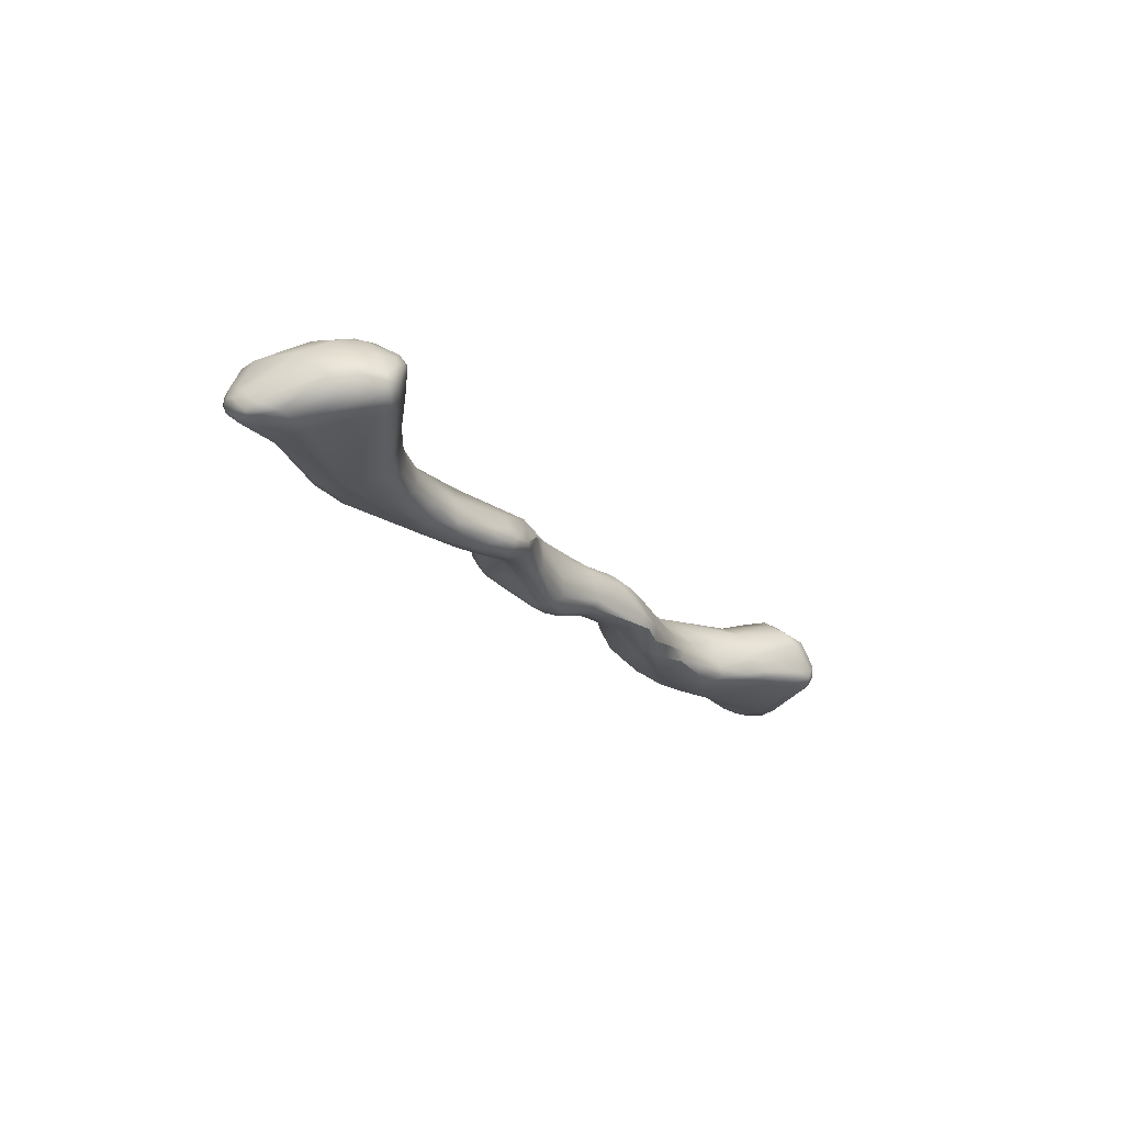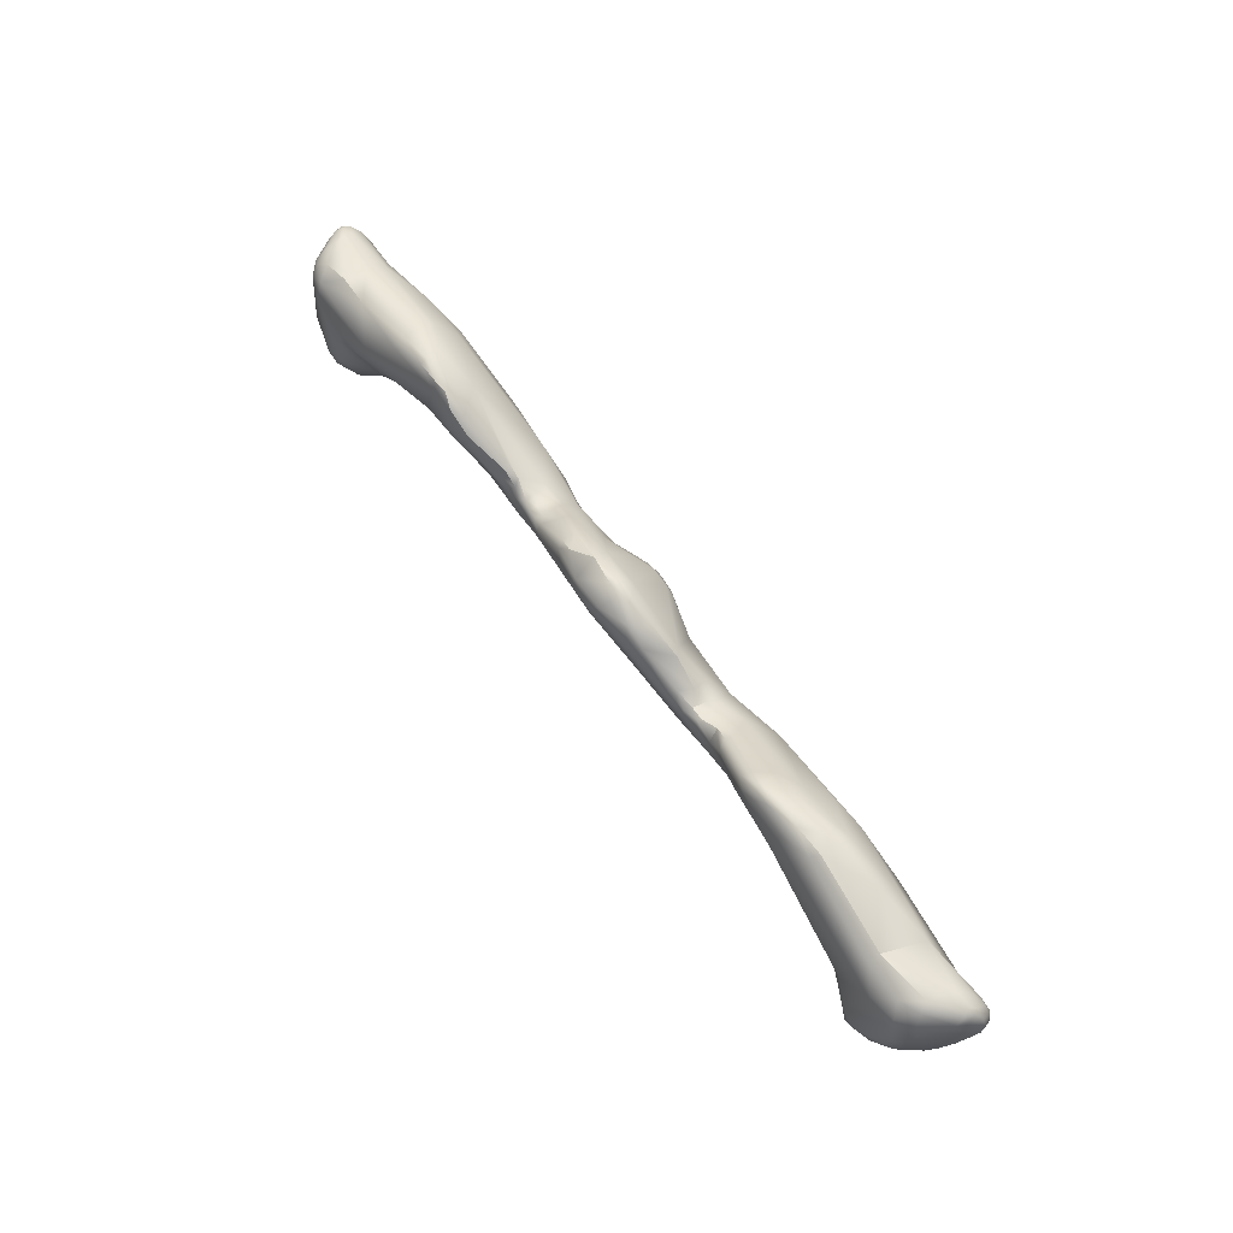
<metadata>
{"format":"obj","ext":"obj","renderer":"f3d","projection":"perspective","resolution":1024,"background":"white","views":[{"elev":-21.4,"azim":-59.9,"up":"+Z"},{"elev":64.1,"azim":54.5,"up":"+Y"}]}
</metadata>
<code>
v 11.2 -102 1553
v 11.31 -102.1 1553
v 11.52 -102.4 1552
v 11.55 -102.5 1552
v 11.47 -102.6 1552
v 11.38 -102.2 1553
v 11.3 -102.2 1552
v 11.3 -102.5 1552
v 11.6 -102.6 1552
v 11.49 -102.4 1553
v 11.42 -102.2 1553
v 11.46 -102.6 1553
v 11.33 -102.3 1553
v 11.62 -102.8 1552
v 11.53 -103.1 1552
v 11.37 -102.9 1552
v 11.6 -103 1553
v 11.59 -103.4 1552
v 11.45 -103.6 1552
v 11.31 -103.4 1552
v 11.17 -103.9 1552
v 11.4 -103.9 1552
v 11.39 -104 1553
v 11.29 -103.7 1553
v 10.75 -102 1553
v 10.64 -101.8 1553
v 10.9 -102.3 1554
v 10.75 -101.9 1553
v 10.67 -102.5 1554
v 11.01 -102.3 1552
v 11.13 -102.4 1553
v 11.02 -102.8 1554
v 10.82 -103.2 1554
v 10.64 -103.1 1554
v 11.08 -102.7 1552
v 10.95 -103.7 1554
v 10.65 -103.8 1554
v 10.88 -103.6 1552
v 11.09 -104.3 1553
v 10.67 -104.5 1554
v 11.03 -104.8 1553
v 10.8 -105 1553
v 10.68 -105.2 1552
v 10.56 -105.4 1553
v 10.49 -102.2 1554
v 10.27 -101.9 1554
v 10.44 -102.6 1554
v 9.814 -102.4 1554
v 10.23 -103.9 1554
v 10.24 -104.3 1554
v 10.38 -105.1 1554
v 10.35 -105.1 1552
v 10.01 -105.2 1552
v 10.48 -105.3 1552
v 10.24 -105.5 1552
v 10.2 -105.6 1553
v 10.14 -105.4 1552
v 10.04 -105.5 1552
v 10.03 -105.6 1553
v 10.39 -105.5 1553
v 9.316 -101.8 1553
v 9.329 -101.9 1554
v 9.595 -102.2 1552
v 9.013 -103.1 1554
v 9.436 -103.9 1554
v 9.825 -104.3 1554
v 9.809 -104.6 1554
v 9.565 -104.4 1554
v 9.274 -104.6 1552
v 9.275 -105.2 1554
v 9.213 -104.7 1554
v 9.772 -105.3 1552
v 9.636 -105.4 1552
v 9.833 -105.4 1553
v 9.472 -105.4 1553
v 8.639 -102.1 1552
v 8.664 -103.5 1554
v 8.772 -104.6 1552
v 8.7 -104.7 1552
v 8.226 -101.5 1553
v 8.151 -102.9 1552
v 8.23 -104.1 1553
v 8.32 -104.2 1552
v 8.261 -104.3 1552
v 8.321 -104.5 1553
v 7.568 -103.9 1552
v 7.18 -103.4 1552
v 7.341 -103.9 1552
v 7.406 -103.7 1553
v 7.028 -101.4 1552
v 6.858 -101.1 1553
v 7.094 -101.1 1553
v 6.982 -101.2 1553
v 6.822 -102.2 1552
v 6.655 -103.5 1552
v 6.482 -103.7 1552
v 6.371 -101 1553
v 6.255 -101.3 1554
v 6.42 -102.5 1554
v 6.103 -101.9 1554
v 6.009 -102.1 1552
v 6.317 -103.6 1553
v 5.68 -101.2 1553
v 5.038 -101.5 1553
v 5.659 -101 1553
v 5.485 -101.1 1553
v 5.546 -101.1 1554
v 5.266 -101.3 1554
v 5.128 -101.2 1553
v 5.149 -101.2 1553
v 5.608 -101.5 1552
v 5.394 -103 1552
v 5.376 -103.5 1553
v 5.566 -103.5 1552
v 5.573 -103.6 1552
v 4.95 -101.2 1553
v 4.73 -101.4 1553
v 4.6 -101.5 1553
v 4.926 -101.5 1554
v 4.663 -101.9 1554
v 4.653 -103.7 1552
v 4.6 -103.7 1552
v 3.925 -102.5 1553
v 4.335 -103.5 1553
v 4.294 -103.1 1553
v 3.897 -103.2 1552
v 3.851 -103.5 1552
v 3.65 -102.3 1553
v 3.563 -102.3 1553
v 3.524 -102.2 1553
v 3.264 -102.6 1553
v 3.176 -102.4 1553
v 3.263 -102.8 1552
v 3.313 -103.2 1553
v 3.267 -103.5 1553
v 3.282 -103.9 1552
v 3.374 -103.7 1553
v 2.512 -102.7 1552
v 2.843 -102.6 1553
v 2.76 -102.5 1553
v 2.764 -102.7 1553
v 2.693 -102.6 1553
v 2.477 -102.6 1553
v 2.424 -102.6 1553
v 3.002 -103.6 1552
v 2.366 -103.4 1552
v 2.349 -104.1 1552
v 2.681 -104.1 1552
v 2.989 -104.1 1552
v 2.065 -102.6 1552
v 2.342 -102.6 1553
v 2.109 -102.4 1553
v 2.077 -102.6 1553
v 1.966 -102.4 1553
v 1.804 -102.4 1553
v 2.349 -102.8 1553
v 1.804 -102.6 1553
v 2.087 -103.5 1553
v 2.228 -103.9 1552
v 2.222 -103.8 1553
v 1.469 -101.9 1553
v 1.271 -102 1553
v 1.45 -103.6 1553
v 1.626 -103.9 1553
v 1.616 -103.8 1553
v 0.6423 -101.4 1553
v 0.9765 -101.7 1553
v 0.6501 -101.4 1553
v 0.5588 -101.5 1554
v 0.4373 -101.3 1553
v 0.8683 -103 1552
v 0.8084 -103.3 1552
v 0.56 -103.5 1553
v 0.709 -103.1 1553
v 0.6501 -103.4 1553
v 0.7333 -103.5 1552
v 0.7368 -103.6 1552
v -0.006981 -101.1 1553
v -0.1456 -101 1553
v -0.3281 -101.3 1553
v 0.1429 -101.1 1553
v -0.1194 -101 1553
v -0.2753 -101.3 1554
v 0.05047 -101.6 1554
v 0.0687 -103 1552
v -0.06456 -102.7 1552
v -0.3172 -102.9 1552
v -0.3409 -103.1 1552
v -0.1607 -103.4 1553
v -0.08225 -103.2 1553
v -0.4946 -101 1553
v -0.4898 -101 1553
v -0.5987 -101.7 1554
v -0.8989 -102.7 1554
v -0.3612 -102.6 1552
v -0.8193 -102.5 1552
v -0.8013 -102.8 1552
v -1.04 -103.2 1552
v -0.6892 -103.4 1552
v -0.9087 -103.5 1552
v -1.235 -101.1 1553
v -1.333 -101.4 1553
v -1.153 -101.4 1554
v -1.267 -101.7 1554
v -1.257 -102.3 1552
v -1.11 -103 1552
v -1.174 -102.8 1552
v -2.148 -101.5 1553
v -1.814 -101.3 1553
v -1.908 -101.7 1554
v -2.209 -101.5 1553
v -2.108 -101.6 1553
v -2.085 -102.3 1552
v -2.066 -103.3 1552
v -2.093 -102.9 1552
v -1.753 -103.4 1553
v -2.043 -103.6 1552
v -2.843 -102.1 1553
v -2.92 -102 1553
v -2.912 -103.9 1553
v -3.421 -102.5 1553
v -3.446 -102.6 1552
v -3.706 -102.7 1553
v -3.186 -102.4 1553
v -3.186 -102.6 1553
v -3.365 -102.4 1553
v -3.235 -102.8 1553
v -3.496 -102.5 1553
v -3.697 -102.5 1553
v -3.704 -102.8 1552
v -3.138 -103.6 1552
v -3.371 -103.4 1552
v -3.634 -103.9 1552
v -3.467 -104 1552
v -3.561 -103.3 1552
v -3.687 -104.1 1552
v -3.21 -103.7 1553
v -4.187 -102.7 1552
v -3.757 -102.6 1553
v -3.775 -102.8 1553
v -4.04 -102.6 1553
v -4.03 -102.6 1553
v -4.125 -102.9 1553
v -4.182 -102.7 1553
v -4.4 -102.5 1553
v -4.167 -103.3 1553
v -3.777 -103.6 1552
v -4.018 -104 1552
v -4.19 -103.8 1552
v -4.396 -103.6 1552
v -4.019 -104.1 1552
v -4.276 -103.9 1553
v -4.44 -104 1552
v -4.03 -104.1 1552
v -4.226 -104 1552
v -4.215 -104.1 1552
v -4.322 -104.1 1552
v -5.064 -102.1 1553
v -4.505 -102.4 1553
v -4.609 -102.8 1553
v -4.799 -102.3 1553
v -5.148 -103 1552
v -4.482 -103.9 1552
v -4.779 -104 1552
v -5.043 -104 1552
v -5.733 -101.7 1553
v -5.555 -102.1 1553
v -5.16 -102.5 1553
v -5.321 -103.1 1553
v -5.221 -103.5 1552
v -6.077 -101.4 1553
v -6.337 -101.3 1554
v -6.182 -101.9 1554
v -6.271 -102.3 1554
v -6.443 -102.9 1552
v -6.038 -103.6 1552
v -6.053 -103.7 1552
v -6.134 -103.6 1553
v -6.663 -101.5 1553
v -6.835 -101.1 1553
v -6.671 -101.1 1553
v -6.979 -101.3 1554
v -7.032 -101 1553
v -7.003 -101 1553
v -6.614 -103.2 1552
v -6.608 -103.4 1552
v -6.651 -103.6 1552
v -7.012 -103.6 1552
v -7.105 -103.5 1552
v -7.621 -101 1553
v -7.734 -101 1553
v -7.61 -101 1553
v -7.287 -102.4 1554
v -7.698 -103.2 1552
v -7.55 -103.5 1553
v -7.798 -103.7 1552
v -8.404 -101.1 1553
v -8.218 -101.9 1552
v -7.906 -103.7 1552
v -8.056 -103.6 1552
v -8.392 -103.7 1553
v -8.403 -103.8 1553
v -8.573 -101.4 1552
v -8.778 -101.2 1553
v -8.588 -101.4 1554
v -8.905 -102.5 1554
v -8.671 -102.4 1552
v -8.501 -103.2 1554
v -8.764 -103.8 1552
v -8.744 -103.9 1552
v -8.94 -104.1 1553
v -8.81 -103.8 1553
v -9.438 -102.2 1554
v -9.716 -102.3 1552
v -9.767 -103 1554
v -9.564 -103 1552
v -9.245 -103.6 1552
v -9.639 -104.1 1554
v -9.519 -104.2 1552
v -9.435 -104.3 1552
v -9.554 -104.5 1553
v -9.73 -104.5 1553
v -10.26 -101.7 1553
v -9.85 -102.8 1554
v -10.27 -103.1 1554
v -10.05 -103.3 1554
v -10.35 -103.6 1554
v -10.31 -104.7 1554
v -10.42 -105.1 1553
v -11.13 -101.8 1553
v -10.51 -102.9 1554
v -10.62 -103.2 1554
v -10.62 -104 1554
v -10.79 -104.4 1554
v -10.98 -104.7 1554
v -11.07 -104 1554
v -11.14 -104.3 1554
v -10.7 -105.2 1554
v -10.9 -105.4 1553
v -10.99 -105.3 1552
v -10.49 -105.2 1553
v -10.72 -105.4 1554
v -10.81 -105.4 1553
v -10.9 -105.3 1554
v -10.98 -105.5 1553
v -11.13 -101.9 1553
v -11.76 -101.8 1554
v -11.56 -102.1 1554
v -11.54 -102.6 1554
v -11.14 -102.3 1552
v -11.6 -102.9 1552
v -11.8 -103.7 1554
v -11.4 -104.5 1554
v -11.45 -104.8 1554
v -11.3 -105.1 1552
v -11.41 -105.5 1552
v -11.76 -105.3 1552
v -11.22 -105.6 1553
v -11.22 -105.6 1553
v -11.32 -105.5 1553
v -11.47 -105.6 1553
v -11.64 -105.2 1553
v -11.66 -105.5 1553
v -11.66 -105.6 1553
v -11.23 -105.4 1553
v -12.21 -101.9 1553
v -12.3 -102 1552
v -11.99 -102 1554
v -12.18 -101.9 1553
v -12.24 -102.2 1554
v -11.98 -102.3 1554
v -12.48 -102.4 1552
v -12.33 -102.6 1554
v -12.48 -103 1552
v -12.41 -103.7 1553
v -11.95 -103.8 1552
v -11.88 -104.4 1554
v -12.14 -104.2 1552
v -12.39 -104.6 1553
v -12.06 -105 1553
v -12.18 -104.9 1552
v -12.1 -105.2 1553
v -12.59 -102.1 1553
v -12.63 -102.1 1553
v -12.61 -102.2 1552
v -12.75 -102.2 1553
v -12.8 -102.3 1553
v -12.79 -102.6 1553
v -12.83 -102.6 1552
v -12.88 -102.5 1552
v -12.89 -102.6 1553
v -12.92 -102.7 1552
v -12.87 -102.8 1553
v -12.63 -102.3 1553
v -12.76 -102.9 1552
v -12.86 -102.9 1552
v -12.86 -103.2 1552
v -12.6 -103.6 1552
v 9.316 -101.8 1553
v 9.316 -101.8 1553
v 9.565 -104.4 1554
v 7.094 -101.1 1553
v 5.566 -103.5 1552
v 4.653 -103.7 1552
v 3.176 -102.4 1553
v 3.176 -102.4 1553
v 3.282 -103.9 1552
v 2.76 -102.5 1553
v 2.424 -102.6 1553
v 2.424 -102.6 1553
v 2.681 -104.1 1552
v 2.228 -103.9 1552
v 1.469 -101.9 1553
v -1.235 -101.1 1553
v -1.235 -101.1 1553
v -1.814 -101.3 1553
v -2.912 -103.9 1553
v -4.505 -102.4 1553
v -4.799 -102.3 1553
v -5.733 -101.7 1553
v -6.337 -101.3 1554
v -6.671 -101.1 1553
v -7.003 -101 1553
v -11.13 -101.8 1553
g grp1
f 1 6 7
f 1 7 25
f 6 2 11
f 6 1 2
f 2 13 11
f 2 1 26
f 28 2 26
f 28 13 2
f 28 27 13
f 14 4 9
f 15 5 14
f 6 11 4
f 5 7 3
f 6 4 3
f 5 3 14
f 14 3 4
f 16 5 15
f 7 6 3
f 5 16 8
f 8 7 5
f 25 7 30
f 30 7 8
f 30 8 35
f 9 10 12
f 9 12 17
f 9 17 14
f 11 10 4
f 9 4 10
f 11 13 10
f 12 10 13
f 13 31 12
f 31 32 12
f 15 14 18
f 14 17 18
f 18 19 15
f 20 15 19
f 20 16 15
f 38 16 20
f 35 8 16
f 35 16 38
f 12 24 17
f 17 24 23
f 17 23 18
f 18 22 19
f 12 32 24
f 21 20 19
f 38 20 21
f 23 22 18
f 22 21 19
f 24 39 23
f 39 41 23
f 30 63 25
f 26 1 25
f 27 31 13
f 45 27 28
f 45 29 27
f 29 45 47
f 30 35 63
f 27 32 31
f 27 29 32
f 32 33 36
f 33 32 29
f 29 34 33
f 47 34 29
f 63 35 38
f 32 36 24
f 36 33 37
f 37 40 36
f 33 34 37
f 40 37 50
f 49 37 34
f 49 50 37
f 36 39 24
f 39 36 40
f 50 51 40
f 23 41 22
f 42 41 39
f 39 40 42
f 42 40 51
f 21 43 54
f 21 22 43
f 41 42 44
f 43 22 41
f 55 54 43
f 44 43 41
f 55 43 44
f 44 42 60
f 55 44 56
f 26 25 61
f 399 46 26
f 63 61 25
f 26 46 28
f 28 46 45
f 48 45 46
f 47 45 48
f 47 49 34
f 65 47 48
f 76 63 38
f 49 47 65
f 65 66 49
f 50 49 66
f 67 51 50
f 67 50 66
f 67 74 51
f 21 52 38
f 54 52 21
f 52 53 38
f 53 52 57
f 52 54 57
f 53 57 72
f 78 53 72
f 69 53 78
f 44 60 56
f 55 56 59
f 57 54 55
f 57 55 58
f 58 55 59
f 72 57 58
f 73 72 58
f 58 59 73
f 60 42 51
f 51 74 60
f 56 60 74
f 75 59 56
f 63 80 400
f 399 62 46
f 62 48 46
f 93 48 62
f 76 38 81
f 65 48 64
f 64 77 65
f 81 38 69
f 68 67 66
f 65 68 66
f 65 71 401
f 77 71 65
f 71 67 68
f 77 82 71
f 69 38 53
f 83 69 78
f 82 85 70
f 70 67 71
f 78 72 73
f 73 59 75
f 73 75 85
f 74 75 56
f 70 74 67
f 70 75 74
f 85 75 70
f 93 62 399
f 80 63 76
f 69 83 81
f 79 78 73
f 78 84 83
f 73 85 79
f 71 82 70
f 76 90 80
f 81 94 76
f 90 76 94
f 99 82 77
f 83 86 87
f 86 83 84
f 89 85 82
f 79 84 78
f 85 84 79
f 91 80 90
f 93 399 92
f 64 99 77
f 89 82 99
f 102 88 89
f 83 87 81
f 86 95 87
f 84 85 88
f 88 86 84
f 89 88 85
f 80 91 402
f 103 91 90
f 80 402 400
f 97 93 92
f 91 97 402
f 107 98 93
f 105 97 91
f 98 48 93
f 100 99 64
f 100 64 48
f 90 94 101
f 81 112 94
f 102 89 99
f 86 88 96
f 95 86 96
f 90 111 103
f 91 103 105
f 105 106 97
f 106 107 97
f 97 107 93
f 48 98 100
f 98 108 100
f 107 108 98
f 100 108 119
f 111 90 101
f 120 99 100
f 126 101 94
f 81 87 112
f 114 112 87
f 114 87 95
f 125 102 99
f 403 95 96
f 88 102 96
f 115 96 102
f 111 104 103
f 110 106 105
f 110 105 103
f 110 103 104
f 106 109 107
f 107 109 108
f 110 109 106
f 104 117 110
f 109 110 116
f 110 117 116
f 126 111 101
f 120 125 99
f 113 115 102
f 125 113 102
f 125 124 113
f 403 96 115
f 403 115 121
f 115 113 404
f 109 119 108
f 117 118 116
f 118 109 116
f 118 119 109
f 130 118 117
f 119 120 100
f 119 118 120
f 133 111 126
f 104 111 133
f 128 120 118
f 120 128 123
f 125 120 123
f 113 124 122
f 127 403 121
f 114 127 112
f 136 127 121
f 149 404 122
f 122 404 113
f 104 129 117
f 130 128 118
f 133 129 104
f 134 125 123
f 126 146 133
f 126 94 112
f 126 112 127
f 407 404 149
f 122 124 137
f 122 137 149
f 132 131 128
f 132 128 130
f 129 130 117
f 131 123 128
f 405 130 129
f 142 131 406
f 129 139 405
f 134 123 131
f 135 160 137
f 135 125 134
f 135 124 125
f 158 135 134
f 145 127 136
f 145 126 127
f 135 137 124
f 137 160 149
f 139 133 138
f 150 143 138
f 139 140 405
f 406 408 142
f 139 129 133
f 131 142 141
f 141 134 131
f 156 134 141
f 156 158 134
f 139 144 140
f 139 143 144
f 409 142 408
f 151 142 409
f 151 141 142
f 143 139 138
f 152 143 150
f 156 141 151
f 410 143 152
f 160 135 158
f 145 146 126
f 136 148 145
f 148 159 145
f 146 145 159
f 149 160 147
f 411 407 149
f 412 411 147
f 147 411 149
f 161 167 152
f 167 154 152
f 157 155 167
f 150 138 146
f 162 150 146
f 152 150 413
f 413 150 162
f 154 151 409
f 410 152 154
f 154 153 151
f 153 156 151
f 155 153 154
f 155 157 153
f 155 154 167
f 157 158 156
f 156 153 157
f 157 174 158
f 146 138 133
f 165 160 158
f 163 165 158
f 412 147 177
f 160 164 147
f 412 177 176
f 165 164 160
f 413 162 166
f 167 161 168
f 171 162 146
f 174 163 158
f 175 165 163
f 174 175 163
f 159 172 146
f 171 146 172
f 176 172 159
f 147 164 177
f 173 164 165
f 166 168 161
f 157 167 169
f 168 166 181
f 167 168 170
f 169 167 170
f 168 181 170
f 157 169 184
f 172 185 171
f 176 185 172
f 188 185 176
f 175 173 165
f 189 200 173
f 200 177 173
f 175 189 173
f 190 175 174
f 199 176 177
f 199 177 200
f 177 164 173
f 181 166 178
f 178 166 162
f 178 162 180
f 182 181 179
f 179 181 178
f 192 182 179
f 179 191 192
f 180 191 178
f 191 179 178
f 182 170 181
f 183 169 170
f 169 183 184
f 192 183 182
f 170 182 183
f 193 184 183
f 184 174 157
f 193 174 184
f 180 162 195
f 186 162 171
f 186 171 185
f 195 162 186
f 186 185 187
f 187 185 188
f 187 195 186
f 187 188 197
f 190 189 175
f 202 191 180
f 201 191 202
f 203 183 192
f 203 193 183
f 193 203 204
f 196 180 195
f 202 180 205
f 205 180 196
f 193 194 174
f 204 194 193
f 194 190 174
f 195 187 197
f 197 196 195
f 207 196 197
f 206 197 188
f 206 188 198
f 198 188 199
f 189 216 200
f 189 190 216
f 199 188 176
f 191 201 192
f 192 414 203
f 201 202 208
f 209 203 414
f 204 203 210
f 205 196 207
f 215 205 207
f 207 197 206
f 215 207 206
f 198 214 206
f 198 217 214
f 199 217 198
f 217 200 216
f 194 216 190
f 199 200 217
f 208 416 415
f 212 203 209
f 211 416 208
f 212 209 211
f 203 212 210
f 202 205 213
f 213 205 215
f 213 215 235
f 235 202 213
f 214 215 206
f 235 215 232
f 232 215 214
f 214 217 234
f 218 208 202
f 219 208 218
f 218 221 219
f 224 212 211
f 211 208 219
f 224 211 219
f 210 212 225
f 212 224 225
f 202 235 218
f 210 225 204
f 227 194 204
f 237 216 194
f 227 237 194
f 232 214 231
f 220 234 217
f 231 214 234
f 217 216 220
f 216 237 417
f 236 417 237
f 222 218 235
f 222 221 218
f 221 222 223
f 222 235 230
f 230 223 222
f 221 226 219
f 226 224 219
f 204 225 227
f 221 229 226
f 226 228 224
f 224 228 225
f 228 239 225
f 226 229 239
f 239 228 226
f 221 223 229
f 239 240 225
f 227 225 240
f 240 246 227
f 233 231 234
f 231 233 247
f 232 231 247
f 247 235 232
f 250 235 247
f 247 233 249
f 220 236 234
f 238 223 230
f 242 223 238
f 229 241 239
f 239 241 244
f 242 229 223
f 244 240 239
f 243 246 240
f 241 229 242
f 244 243 240
f 241 242 259
f 418 245 241
f 230 235 238
f 238 235 262
f 237 227 246
f 269 237 246
f 249 233 248
f 254 248 234
f 248 233 234
f 262 235 250
f 247 249 250
f 255 249 248
f 263 249 255
f 252 251 237
f 251 236 237
f 252 253 251
f 251 253 256
f 254 234 236
f 248 254 255
f 255 254 257
f 254 236 256
f 256 236 251
f 257 254 256
f 259 279 258
f 258 271 261
f 259 242 238
f 259 238 279
f 258 261 418
f 245 418 261
f 244 241 245
f 243 244 260
f 260 246 243
f 245 260 244
f 268 260 245
f 268 245 419
f 262 250 270
f 237 269 252
f 250 249 263
f 253 265 256
f 257 256 265
f 255 257 264
f 250 263 270
f 263 255 264
f 264 257 265
f 264 270 263
f 266 271 272
f 258 279 271
f 261 271 266
f 267 268 419
f 268 267 269
f 420 267 419
f 262 279 238
f 269 260 268
f 269 246 260
f 275 262 270
f 252 278 253
f 278 265 253
f 271 281 272
f 421 273 420
f 281 271 280
f 274 273 293
f 267 420 273
f 274 267 273
f 274 269 267
f 293 269 274
f 298 262 275
f 285 275 270
f 269 278 252
f 278 269 295
f 288 278 295
f 278 277 265
f 276 264 277
f 265 277 264
f 270 264 276
f 276 286 270
f 285 270 286
f 287 286 276
f 277 287 276
f 288 277 278
f 279 280 271
f 291 283 280
f 291 280 279
f 290 283 291
f 273 421 282
f 282 293 273
f 283 281 280
f 422 284 421
f 421 284 282
f 283 423 281
f 294 275 285
f 295 269 293
f 287 289 286
f 289 287 288
f 287 277 288
f 285 286 289
f 279 262 298
f 290 423 283
f 292 282 284
f 290 292 423
f 282 292 305
f 307 298 275
f 308 295 293
f 301 295 308
f 300 294 285
f 300 285 289
f 299 289 288
f 288 295 296
f 299 288 296
f 300 289 299
f 296 295 302
f 291 304 290
f 290 304 297
f 303 304 291
f 303 291 279
f 297 292 290
f 297 305 292
f 303 279 298
f 282 306 293
f 293 306 308
f 318 308 306
f 296 302 310
f 299 296 310
f 310 300 299
f 310 302 320
f 302 295 301
f 302 301 312
f 320 302 311
f 302 312 311
f 304 303 350
f 323 305 297
f 282 305 313
f 303 298 314
f 314 350 303
f 306 282 313
f 314 298 307
f 318 306 315
f 300 310 309
f 309 294 300
f 317 294 309
f 309 310 319
f 319 310 320
f 317 309 319
f 312 301 308
f 311 312 322
f 318 312 308
f 297 304 346
f 304 350 346
f 316 314 307
f 351 314 316
f 350 314 351
f 306 324 315
f 315 326 318
f 316 307 275
f 316 275 294
f 317 316 294
f 322 312 318
f 322 321 311
f 311 321 320
f 346 323 297
f 330 348 323
f 313 305 323
f 313 324 306
f 331 324 313
f 325 324 331
f 325 315 324
f 325 326 315
f 332 325 331
f 325 332 326
f 326 327 318
f 326 332 327
f 318 327 333
f 332 333 327
f 316 317 355
f 318 333 328
f 333 334 328
f 355 317 319
f 339 320 341
f 321 341 320
f 322 318 329
f 318 328 329
f 322 329 321
f 340 320 339
f 320 340 319
f 341 321 329
f 424 323 346
f 313 323 348
f 366 424 346
f 349 331 313
f 348 349 313
f 349 332 331
f 376 351 316
f 333 332 349
f 336 333 349
f 336 334 333
f 337 335 334
f 337 334 336
f 329 338 342
f 338 329 328
f 338 328 334
f 335 338 334
f 342 338 344
f 344 338 335
f 340 339 359
f 359 339 343
f 339 341 343
f 343 358 359
f 341 329 343
f 329 342 343
f 345 342 344
f 343 342 345
f 358 343 345
f 344 365 345
f 360 358 345
f 365 360 345
f 367 366 346
f 366 347 424
f 348 330 347
f 368 348 347
f 371 348 368
f 374 351 376
f 355 376 316
f 349 352 336
f 336 352 337
f 353 335 337
f 352 353 337
f 353 354 335
f 353 377 354
f 377 353 352
f 375 377 352
f 354 344 335
f 354 365 344
f 362 365 354
f 377 380 362
f 354 377 362
f 355 319 340
f 356 355 340
f 356 340 359
f 357 355 356
f 357 378 355
f 364 357 356
f 357 381 378
f 381 357 382
f 362 363 360
f 360 361 358
f 359 358 361
f 361 356 359
f 363 361 360
f 364 356 361
f 361 363 364
f 362 380 363
f 362 360 365
f 350 367 346
f 367 350 372
f 367 383 366
f 384 366 383
f 369 366 384
f 367 385 383
f 366 369 347
f 369 368 347
f 370 368 369
f 373 370 394
f 394 370 369
f 348 371 349
f 370 371 368
f 373 371 370
f 374 372 351
f 372 350 351
f 385 367 372
f 373 388 375
f 388 373 394
f 371 352 349
f 373 352 371
f 373 375 352
f 374 376 398
f 355 378 376
f 376 378 398
f 378 381 398
f 397 379 375
f 381 379 398
f 397 398 379
f 377 375 380
f 380 375 379
f 364 382 357
f 381 382 379
f 363 382 364
f 382 363 380
f 382 380 379
f 394 369 384
f 384 383 386
f 384 387 394
f 386 383 385
f 386 387 384
f 389 385 372
f 388 387 391
f 385 389 386
f 387 386 390
f 387 390 391
f 386 389 390
f 390 389 392
f 390 392 391
f 391 392 393
f 391 393 388
f 389 396 392
f 388 393 375
f 388 394 387
f 398 395 374
f 395 389 372
f 374 395 372
f 398 396 395
f 397 375 393
f 395 396 389
f 392 396 397
f 392 397 393
f 396 398 397

</code>
